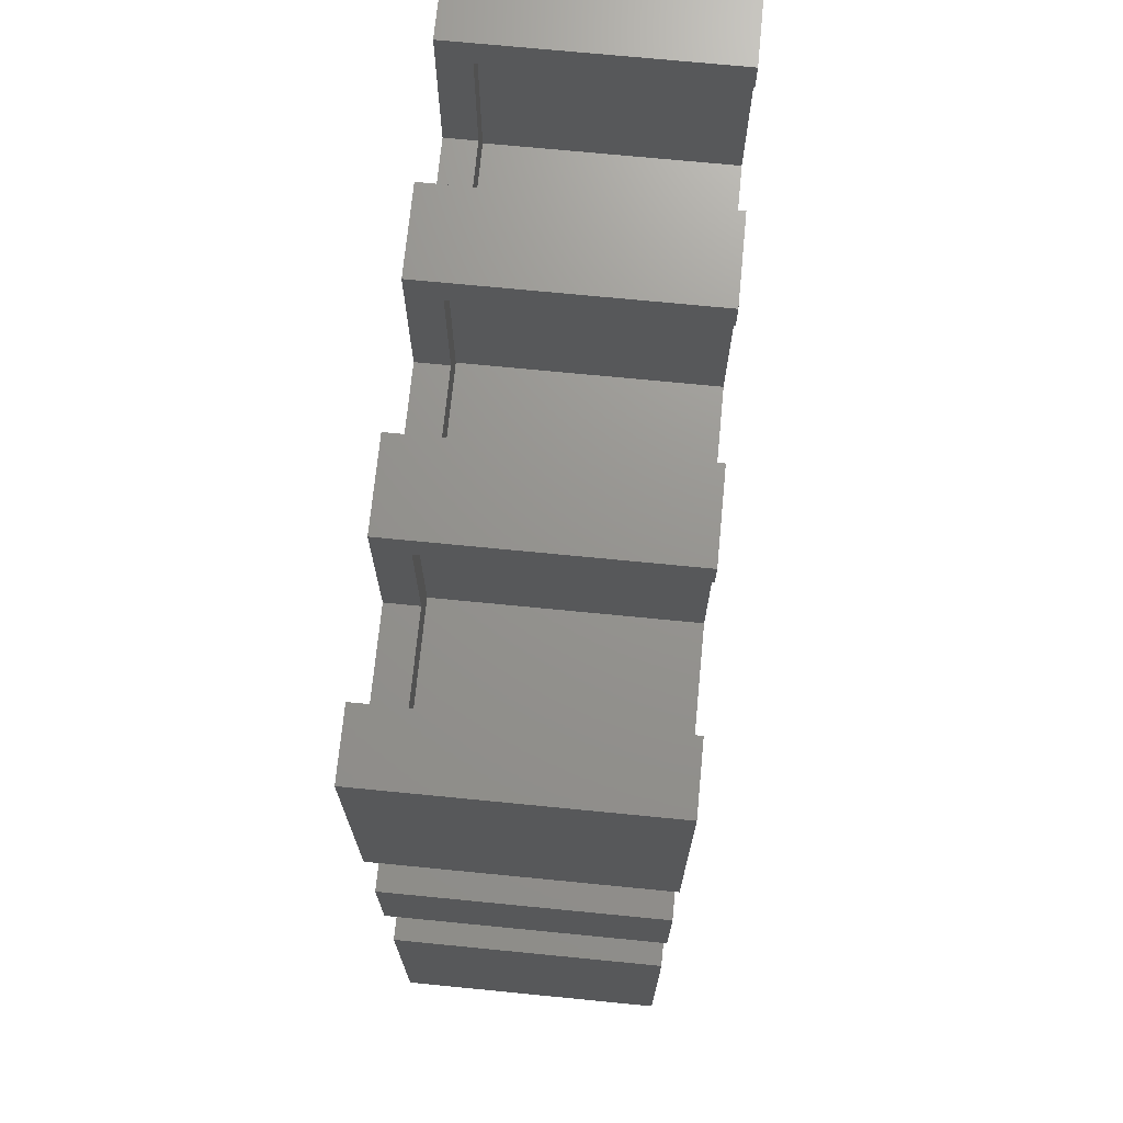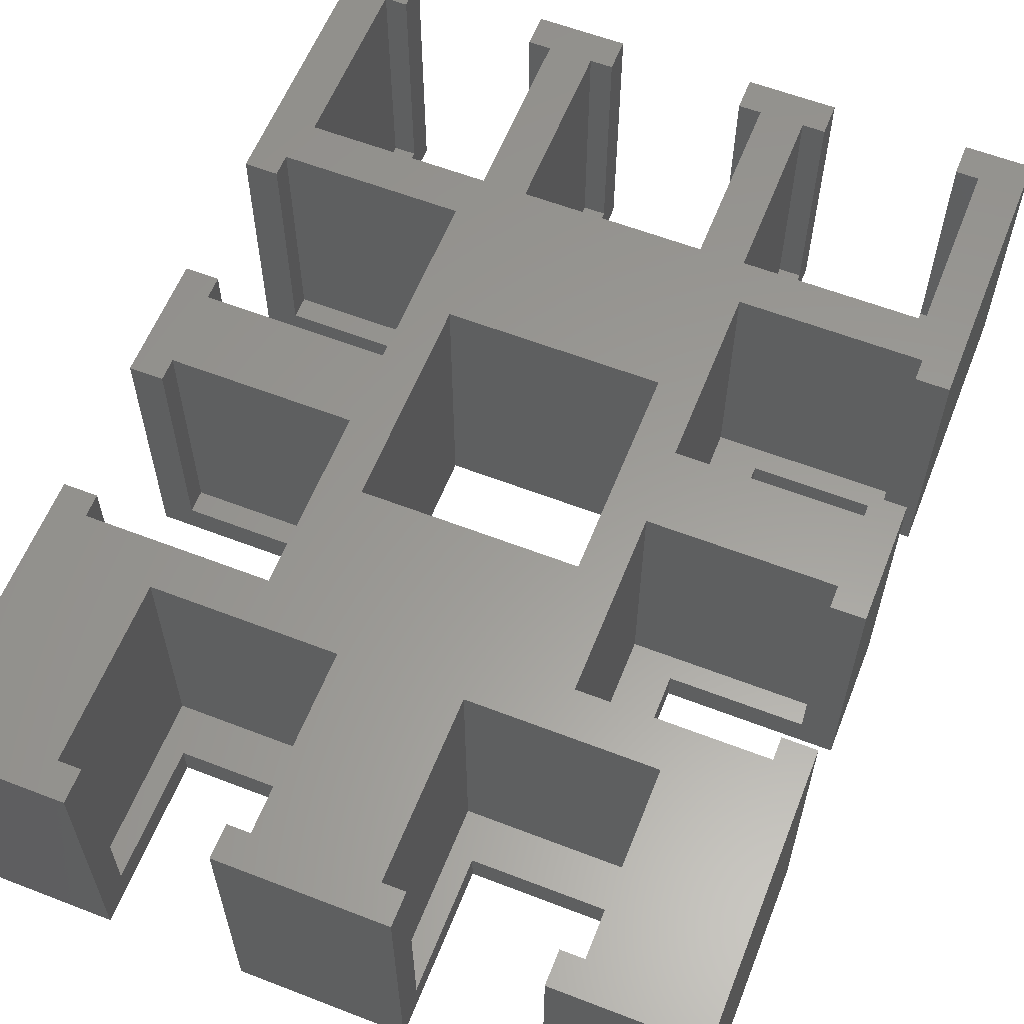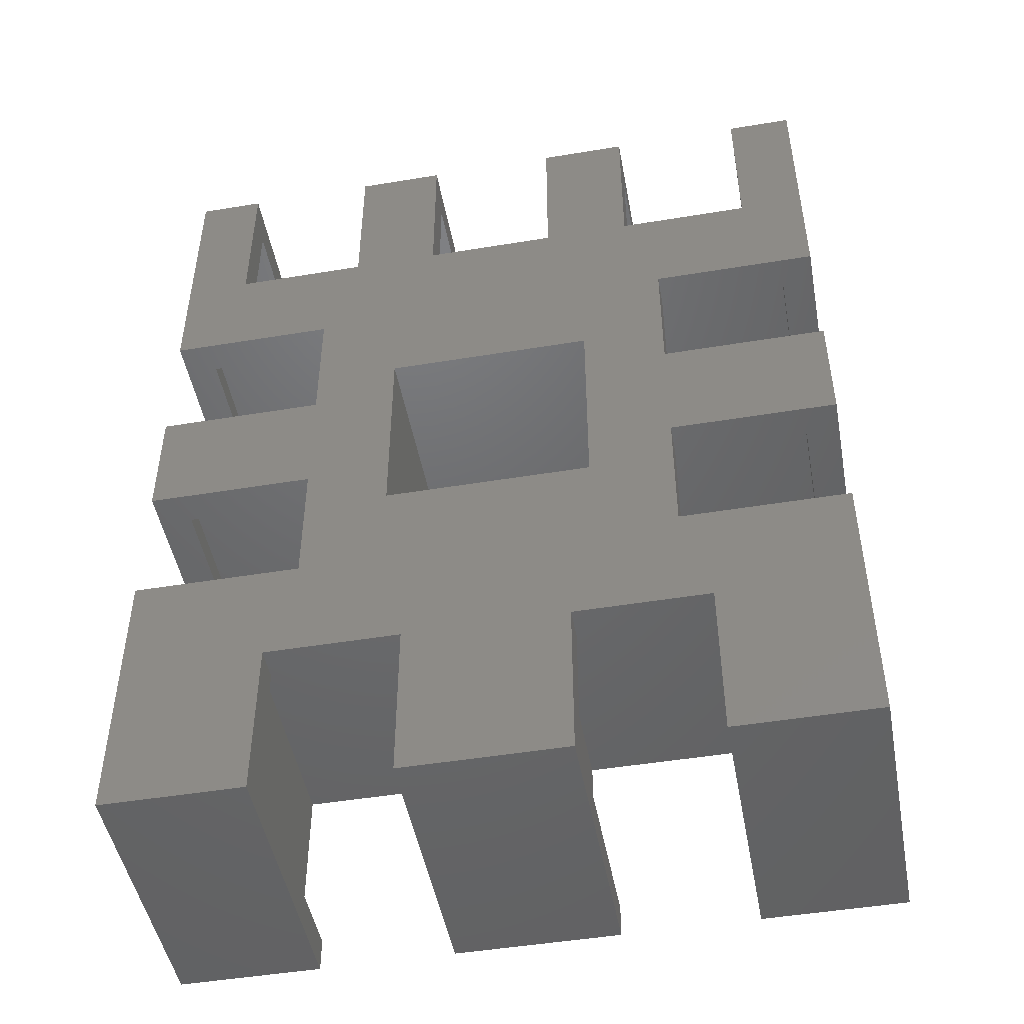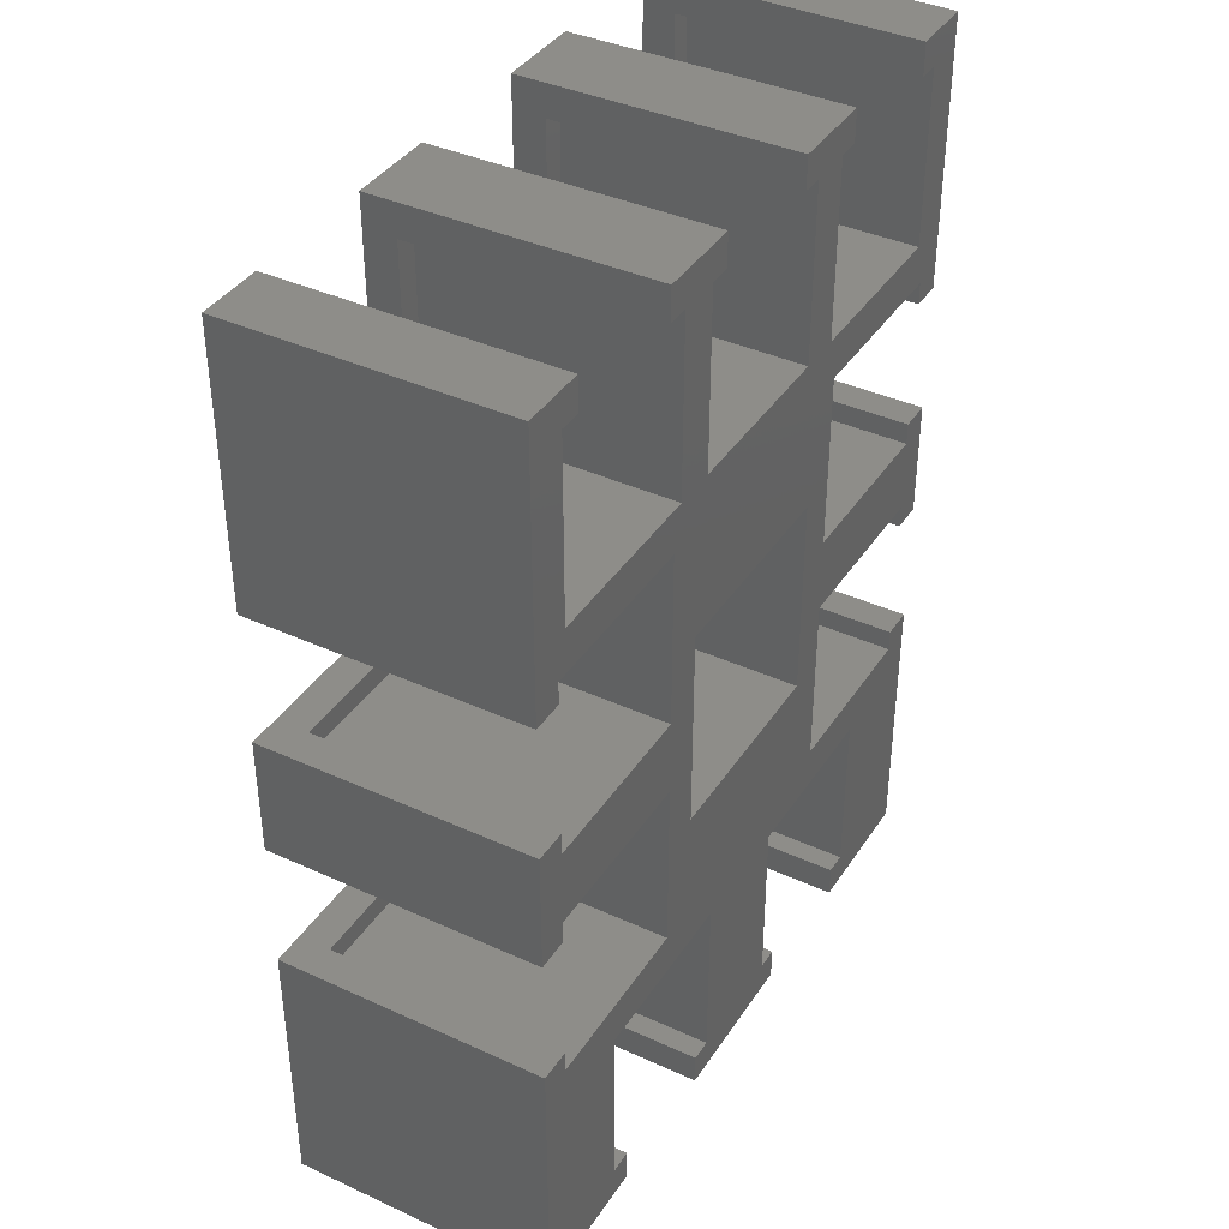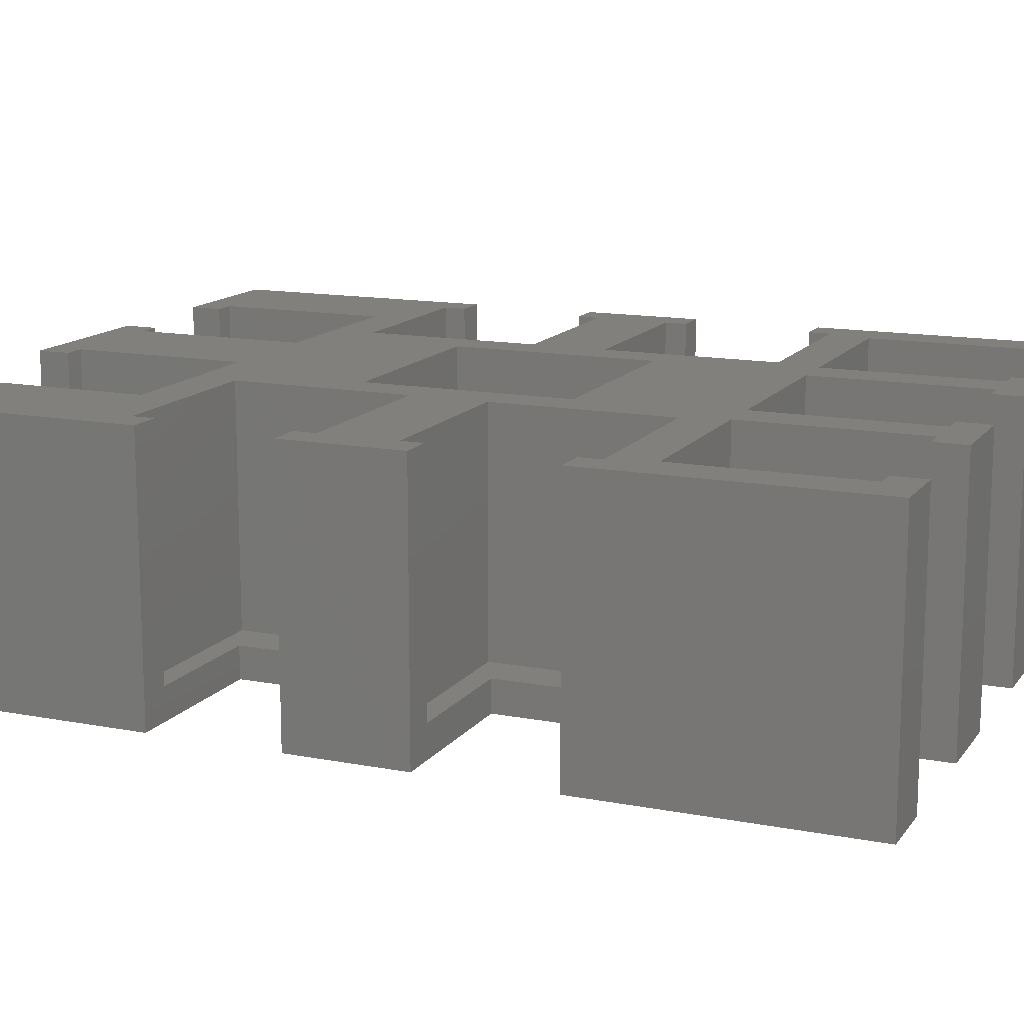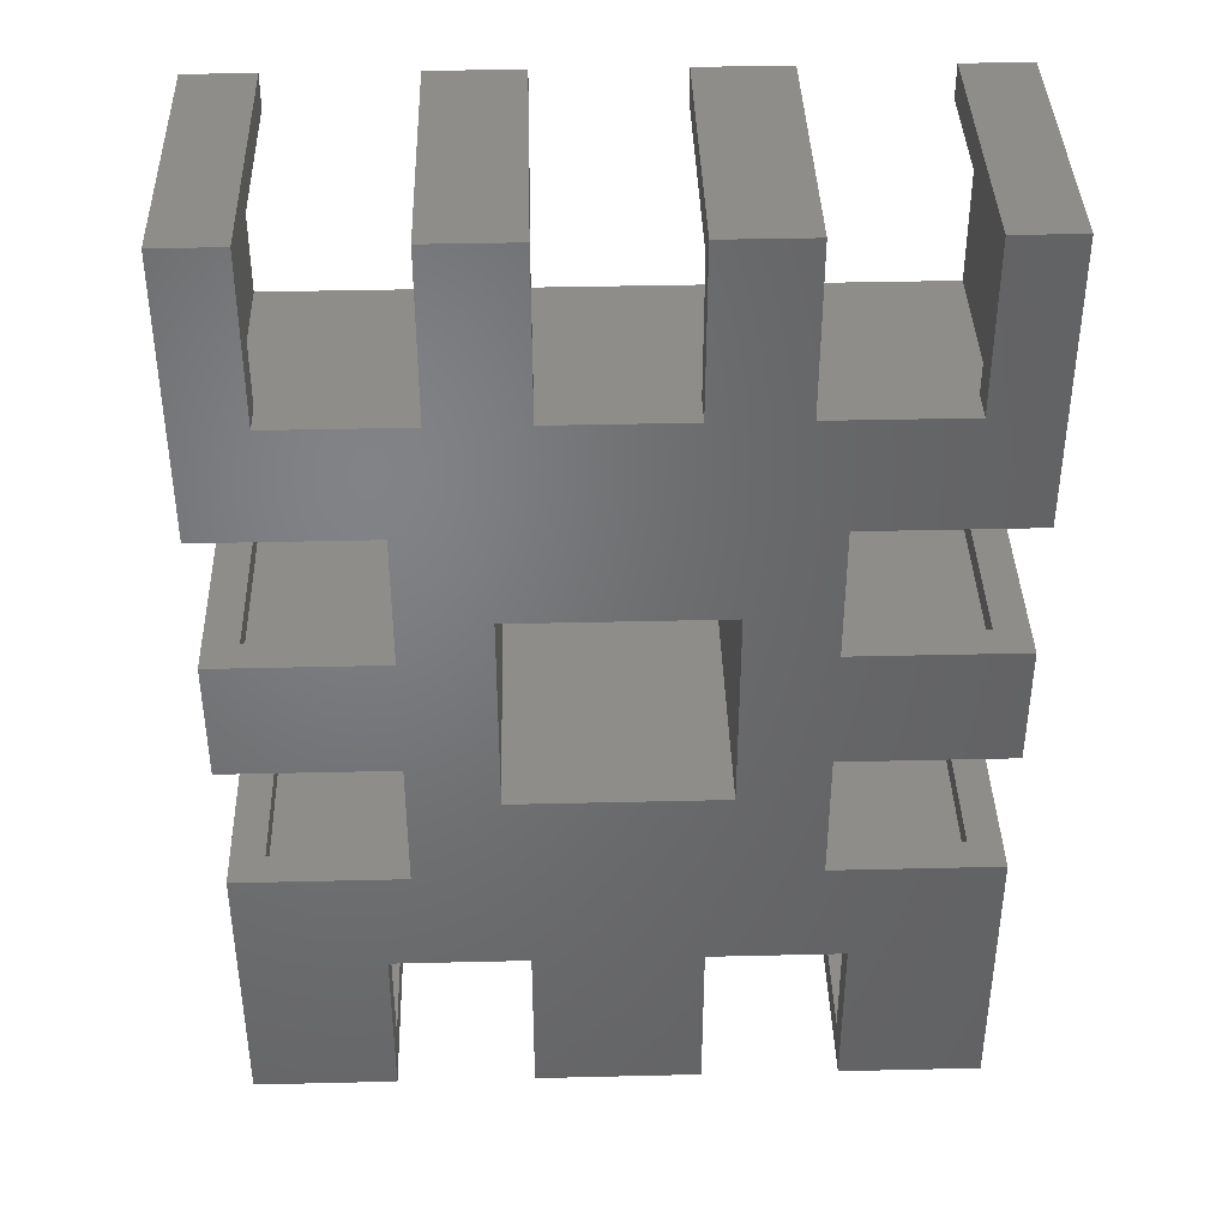
<metadata>
{"format":"stl","ext":"stl","renderer":"f3d","projection":"perspective","resolution":1024,"background":"white","views":[{"elev":71.1,"azim":-84.4,"up":"+Y"},{"elev":59.9,"azim":21.6,"up":"+Z"},{"elev":-48.1,"azim":-169.5,"up":"+Y"},{"elev":39.0,"azim":-60.2,"up":"+Y"},{"elev":13.8,"azim":113.2,"up":"+Z"},{"elev":39.4,"azim":178.3,"up":"+Y"}]}
</metadata>
<code>
# stl→obj: 196 verts, 392 faces
v 27.12 3 3
v 25.07 3 25
v 27.12 3 25
v 25.07 3 3
v 12.81 3 3
v 10.77 3 25
v 12.81 3 25
v 10.77 3 3
v 3 25.39 25
v 0 25.39 25
v 3 23.35 25
v 3 46.7 25
v 19.35 39.7 25
v 19.35 46.7 25
v 3 39.7 25
v 3.987 67.05 25
v 19.35 63.05 25
v 20.34 67.05 25
v 3 63.05 25
v 26.37 86.4 25
v 24.32 83.4 25
v 26.37 83.4 25
v 24.32 67.05 25
v 20.34 83.4 25
v 18.29 86.4 25
v 18.29 83.4 25
v 46.71 86.4 25
v 44.66 83.4 25
v 46.71 83.4 25
v 40.67 67.05 25
v 44.66 67.05 25
v 40.67 83.4 25
v 38.63 86.4 25
v 38.63 83.4 25
v 45.65 46.7 25
v 62 39.7 25
v 62 46.7 25
v 45.65 39.7 25
v 65 48.74 25
v 62 48.74 25
v 65 37.66 25
v 62 37.66 25
v 61.01 67.05 25
v 65 61.01 25
v 65 86.4 25
v 61.01 83.4 25
v 58.97 86.4 25
v 58.97 83.4 25
v 62 63.05 25
v 62 61.01 25
v 45.65 63.05 25
v 42 52.7 25
v 45.65 23.35 25
v 54.23 19.35 25
v 62 23.35 25
v 42 33.7 25
v 37.88 19.35 25
v 27.12 19.35 25
v 37.88 3 25
v 23 33.7 25
v 23 52.7 25
v 19.35 23.35 25
v 10.77 19.35 25
v 0 0 25
v 65 25.39 25
v 62 25.39 25
v 65 0 25
v 54.23 3 25
v 52.19 0 25
v 52.19 3 25
v 39.93 0 25
v 39.93 3 25
v 25.07 0 25
v 12.81 0 25
v 0 48.74 25
v 3 48.74 25
v 0 37.66 25
v 3 37.66 25
v 6.031 86.4 25
v 3.987 83.4 25
v 6.031 83.4 25
v 0 86.4 25
v 0 61.01 25
v 3 61.01 25
v 10.77 19.35 3
v 27.12 19.35 3
v 25.07 15.26 3
v 12.81 15.26 3
v 12.81 15.26 0
v 25.07 15.26 0
v 12.81 0 0
v 0 0 0
v 39.93 0 0
v 25.07 0 0
v 39.93 15.26 0
v 52.19 15.26 0
v 65 0 0
v 52.19 0 0
v 65 25.39 0
v 49.74 25.39 0
v 42 33.7 0
v 49.74 37.66 0
v 49.74 48.74 0
v 42 52.7 0
v 49.74 61.01 0
v 38.63 71.14 0
v 23 33.7 0
v 15.26 48.74 0
v 23 52.7 0
v 15.26 25.39 0
v 15.26 37.66 0
v 0 25.39 0
v 65 48.74 0
v 65 37.66 0
v 65 61.01 0
v 58.97 71.14 0
v 65 86.4 0
v 46.71 71.14 0
v 58.97 86.4 0
v 46.71 86.4 0
v 38.63 86.4 0
v 0 37.66 0
v 0 48.74 0
v 26.37 71.14 0
v 18.29 71.14 0
v 26.37 86.4 0
v 18.29 86.4 0
v 15.26 61.01 0
v 6.031 71.14 0
v 0 61.01 0
v 0 86.4 0
v 6.031 86.4 0
v 54.23 3 3
v 52.19 3 3
v 39.93 3 3
v 37.88 3 3
v 37.88 19.35 3
v 54.23 19.35 3
v 52.19 15.26 3
v 39.93 15.26 3
v 3.987 83.4 3
v 6.031 83.4 3
v 18.29 83.4 3
v 20.34 83.4 3
v 20.34 67.05 3
v 3.987 67.05 3
v 6.031 71.14 3
v 18.29 71.14 3
v 24.32 83.4 3
v 26.37 83.4 3
v 38.63 83.4 3
v 40.67 83.4 3
v 40.67 67.05 3
v 24.32 67.05 3
v 26.37 71.14 3
v 38.63 71.14 3
v 44.66 83.4 3
v 46.71 83.4 3
v 58.97 83.4 3
v 61.01 83.4 3
v 61.01 67.05 3
v 44.66 67.05 3
v 46.71 71.14 3
v 58.97 71.14 3
v 3 25.39 3
v 3 23.35 3
v 3 39.7 3
v 3 37.66 3
v 19.35 23.35 3
v 19.35 39.7 3
v 15.26 37.66 3
v 15.26 25.39 3
v 3 48.74 3
v 3 46.7 3
v 3 63.05 3
v 3 61.01 3
v 19.35 46.7 3
v 19.35 63.05 3
v 15.26 61.01 3
v 15.26 48.74 3
v 62 37.66 3
v 62 39.7 3
v 62 23.35 3
v 62 25.39 3
v 45.65 39.7 3
v 45.65 23.35 3
v 49.74 37.66 3
v 49.74 25.39 3
v 62 61.01 3
v 62 63.05 3
v 62 46.7 3
v 62 48.74 3
v 45.65 63.05 3
v 45.65 46.7 3
v 49.74 61.01 3
v 49.74 48.74 3
f 1 2 3
f 2 1 4
f 5 6 7
f 6 5 8
f 9 10 11
f 12 13 14
f 13 12 15
f 16 17 18
f 17 16 19
f 20 21 22
f 18 23 21
f 17 23 18
f 18 21 24
f 20 24 21
f 25 24 20
f 24 25 26
f 27 28 29
f 30 31 28
f 30 28 32
f 27 32 28
f 33 32 27
f 32 33 34
f 35 36 37
f 36 35 38
f 37 39 40
f 39 37 41
f 36 41 37
f 41 36 42
f 43 44 45
f 43 45 46
f 47 46 45
f 46 47 48
f 44 49 50
f 44 43 49
f 43 51 49
f 52 35 51
f 35 52 38
f 52 51 31
f 31 51 43
f 53 54 55
f 56 38 52
f 38 56 53
f 53 57 54
f 56 57 53
f 57 58 59
f 56 58 57
f 60 58 56
f 23 17 61
f 61 17 14
f 61 14 60
f 13 60 14
f 62 60 13
f 60 62 58
f 62 63 58
f 64 63 11
f 11 63 62
f 55 65 66
f 65 55 67
f 54 67 55
f 68 67 54
f 69 68 70
f 68 69 67
f 31 30 52
f 23 52 30
f 52 23 61
f 59 71 72
f 3 59 58
f 3 71 59
f 73 3 2
f 3 73 71
f 6 74 7
f 64 11 10
f 6 64 74
f 63 64 6
f 75 12 76
f 12 75 15
f 77 15 75
f 15 77 78
f 79 80 81
f 82 16 80
f 82 80 79
f 83 16 82
f 16 83 19
f 19 83 84
f 85 58 63
f 58 85 86
f 6 85 63
f 85 6 8
f 86 87 1
f 86 88 87
f 85 88 86
f 8 88 85
f 88 8 5
f 1 87 4
f 1 58 86
f 58 1 3
f 89 87 88
f 87 89 90
f 7 74 5
f 5 89 88
f 5 91 89
f 91 5 74
f 91 92 89
f 93 94 95
f 96 97 98
f 97 96 99
f 96 100 99
f 101 102 100
f 102 101 103
f 103 104 105
f 106 105 104
f 103 101 104
f 95 100 96
f 100 95 101
f 90 95 94
f 95 90 101
f 90 107 101
f 108 109 107
f 110 107 90
f 107 110 111
f 89 110 90
f 112 89 92
f 89 112 110
f 102 113 114
f 113 102 103
f 115 116 117
f 105 116 115
f 116 105 118
f 117 116 119
f 105 106 118
f 118 106 120
f 120 106 121
f 122 108 111
f 108 122 123
f 104 124 106
f 109 124 104
f 125 124 109
f 124 125 126
f 126 125 127
f 107 111 108
f 109 108 128
f 109 128 125
f 128 129 125
f 130 129 128
f 131 129 130
f 129 131 132
f 90 4 87
f 94 4 90
f 73 4 94
f 4 73 2
f 133 70 68
f 70 133 134
f 135 59 72
f 59 135 136
f 137 54 57
f 54 137 138
f 59 137 57
f 137 59 136
f 138 139 133
f 138 140 139
f 137 140 138
f 136 140 137
f 140 136 135
f 133 139 134
f 133 54 138
f 54 133 68
f 95 139 140
f 139 95 96
f 72 71 135
f 135 95 140
f 135 93 95
f 93 135 71
f 96 134 139
f 98 134 96
f 69 134 98
f 134 69 70
f 141 81 80
f 81 141 142
f 143 24 26
f 24 143 144
f 145 16 18
f 16 145 146
f 145 24 144
f 24 145 18
f 142 141 147
f 148 144 143
f 144 148 145
f 147 145 148
f 147 146 145
f 146 147 141
f 16 141 80
f 141 16 146
f 125 147 148
f 147 125 129
f 127 143 25
f 125 143 127
f 143 125 148
f 25 143 26
f 142 79 81
f 79 142 132
f 129 142 147
f 142 129 132
f 149 22 21
f 22 149 150
f 151 32 34
f 32 151 152
f 153 23 30
f 23 153 154
f 153 32 152
f 32 153 30
f 150 149 155
f 156 152 151
f 152 156 153
f 155 153 156
f 155 154 153
f 154 155 149
f 23 149 21
f 149 23 154
f 106 155 156
f 155 106 124
f 121 151 33
f 106 151 121
f 151 106 156
f 33 151 34
f 150 20 22
f 20 150 126
f 124 150 155
f 150 124 126
f 157 29 28
f 29 157 158
f 159 46 48
f 46 159 160
f 161 31 43
f 31 161 162
f 161 46 160
f 46 161 43
f 158 157 163
f 164 160 159
f 160 164 161
f 163 161 164
f 163 162 161
f 162 163 157
f 31 157 28
f 157 31 162
f 116 163 164
f 163 116 118
f 119 159 47
f 116 159 119
f 159 116 164
f 47 159 48
f 158 27 29
f 27 158 120
f 118 158 163
f 158 118 120
f 11 165 9
f 165 11 166
f 78 167 15
f 167 78 168
f 169 13 170
f 13 169 62
f 167 13 15
f 13 167 170
f 170 171 169
f 167 171 170
f 171 167 168
f 172 169 171
f 166 172 165
f 172 166 169
f 169 11 62
f 11 169 166
f 110 171 111
f 171 110 172
f 77 168 78
f 122 168 77
f 111 168 122
f 168 111 171
f 172 110 165
f 165 10 9
f 165 112 10
f 112 165 110
f 12 173 76
f 173 12 174
f 84 175 19
f 175 84 176
f 177 17 178
f 17 177 14
f 175 17 19
f 17 175 178
f 178 179 177
f 175 179 178
f 179 175 176
f 180 177 179
f 174 180 173
f 180 174 177
f 177 12 14
f 12 177 174
f 108 179 128
f 179 108 180
f 83 176 84
f 130 176 83
f 128 176 130
f 176 128 179
f 180 108 173
f 173 75 76
f 173 123 75
f 123 173 108
f 181 36 182
f 36 181 42
f 183 66 184
f 66 183 55
f 53 185 38
f 185 53 186
f 183 53 55
f 53 183 186
f 182 187 181
f 187 185 188
f 185 187 182
f 188 183 184
f 188 186 183
f 186 188 185
f 185 36 38
f 36 185 182
f 188 102 187
f 102 188 100
f 65 184 66
f 99 184 65
f 100 184 99
f 184 100 188
f 187 102 181
f 181 41 42
f 181 114 41
f 114 181 102
f 189 49 190
f 49 189 50
f 191 40 192
f 40 191 37
f 35 193 51
f 193 35 194
f 191 35 37
f 35 191 194
f 190 195 189
f 195 193 196
f 193 195 190
f 196 191 192
f 196 194 191
f 194 196 193
f 193 49 51
f 49 193 190
f 196 105 195
f 105 196 103
f 39 192 40
f 113 192 39
f 103 192 113
f 192 103 196
f 195 105 189
f 189 44 50
f 189 115 44
f 115 189 105
f 92 10 112
f 10 92 64
f 130 82 131
f 82 130 83
f 122 75 123
f 75 122 77
f 67 99 65
f 99 67 97
f 44 117 45
f 117 44 115
f 41 113 39
f 113 41 114
f 117 47 45
f 47 117 119
f 132 82 79
f 82 132 131
f 126 25 20
f 25 126 127
f 120 33 27
f 33 120 121
f 92 74 64
f 74 92 91
f 98 67 69
f 67 98 97
f 94 71 73
f 71 94 93
f 60 109 61
f 109 60 107
f 101 52 104
f 52 101 56
f 101 60 56
f 60 101 107
f 109 52 61
f 52 109 104

</code>
